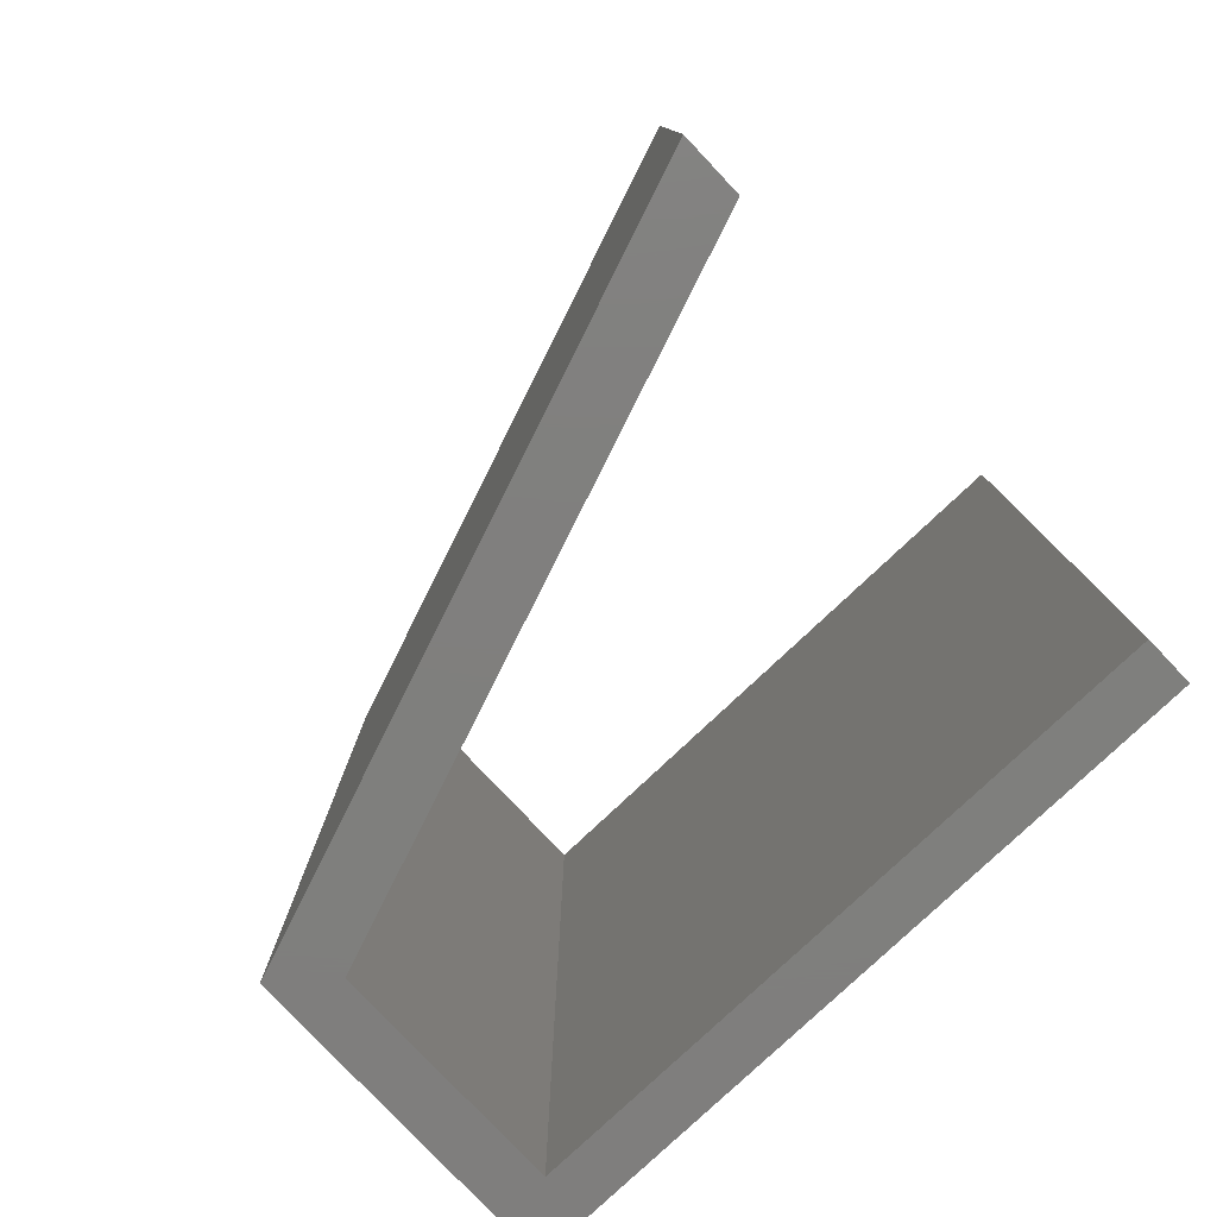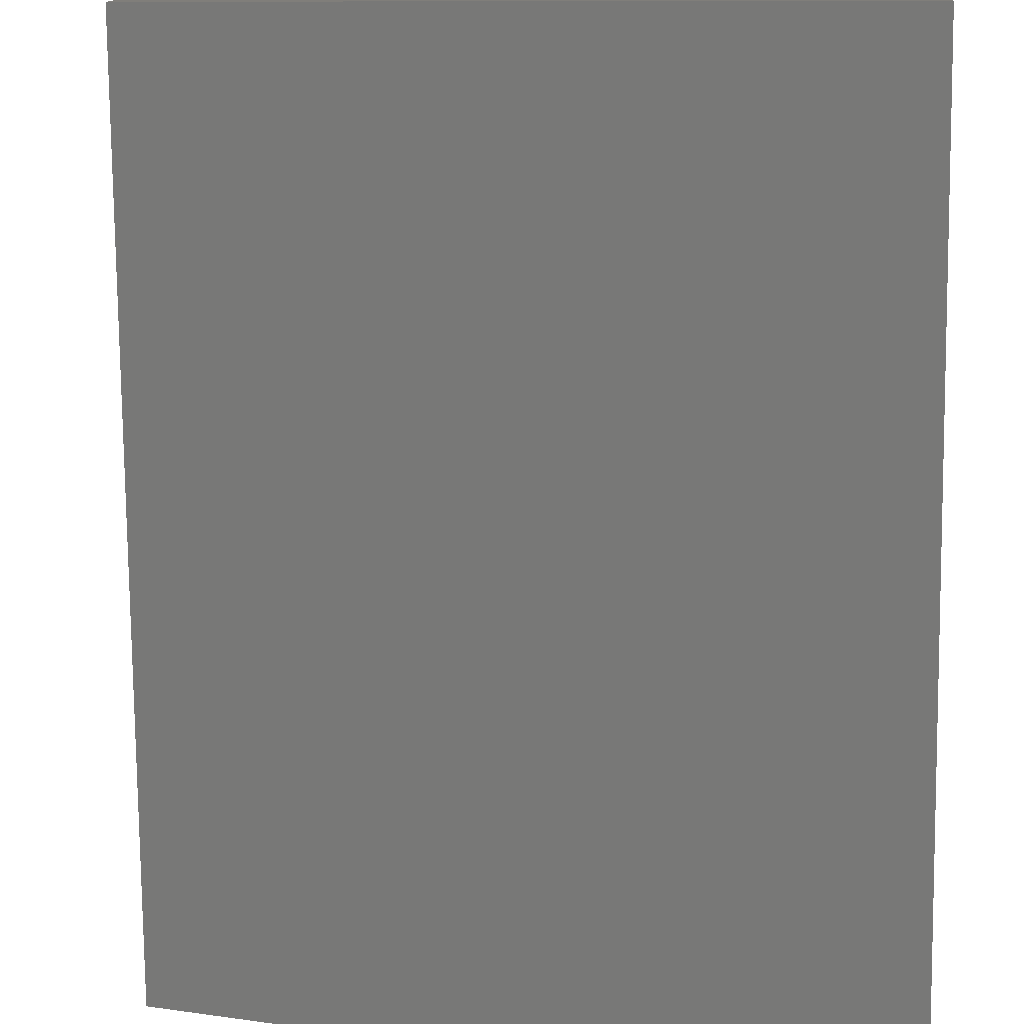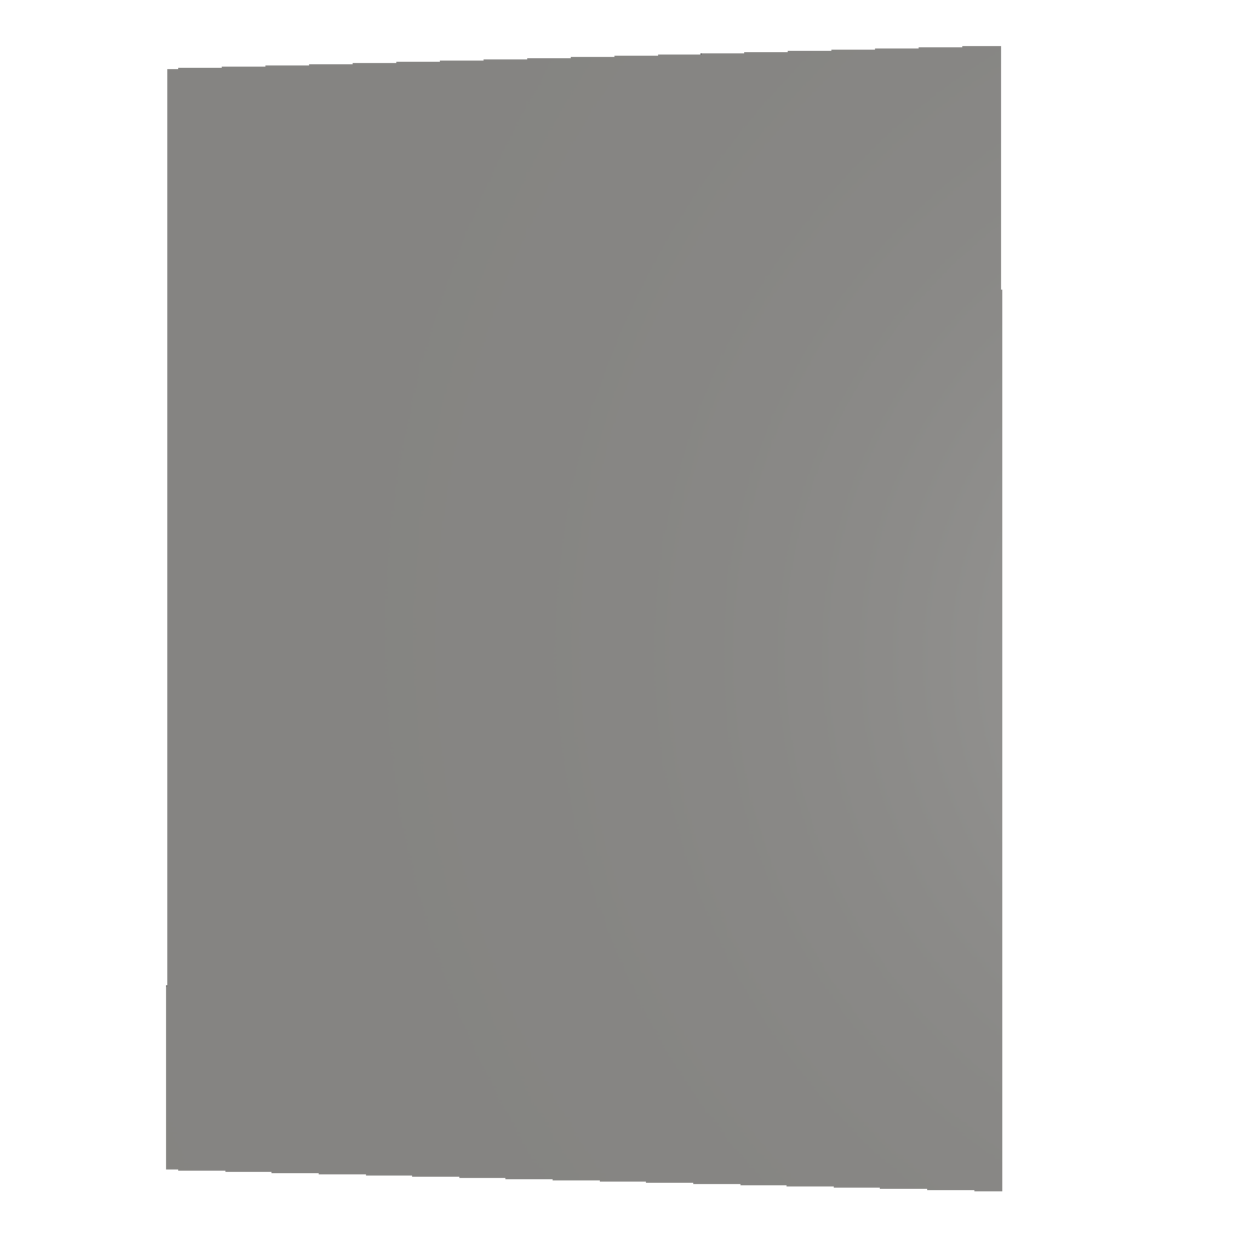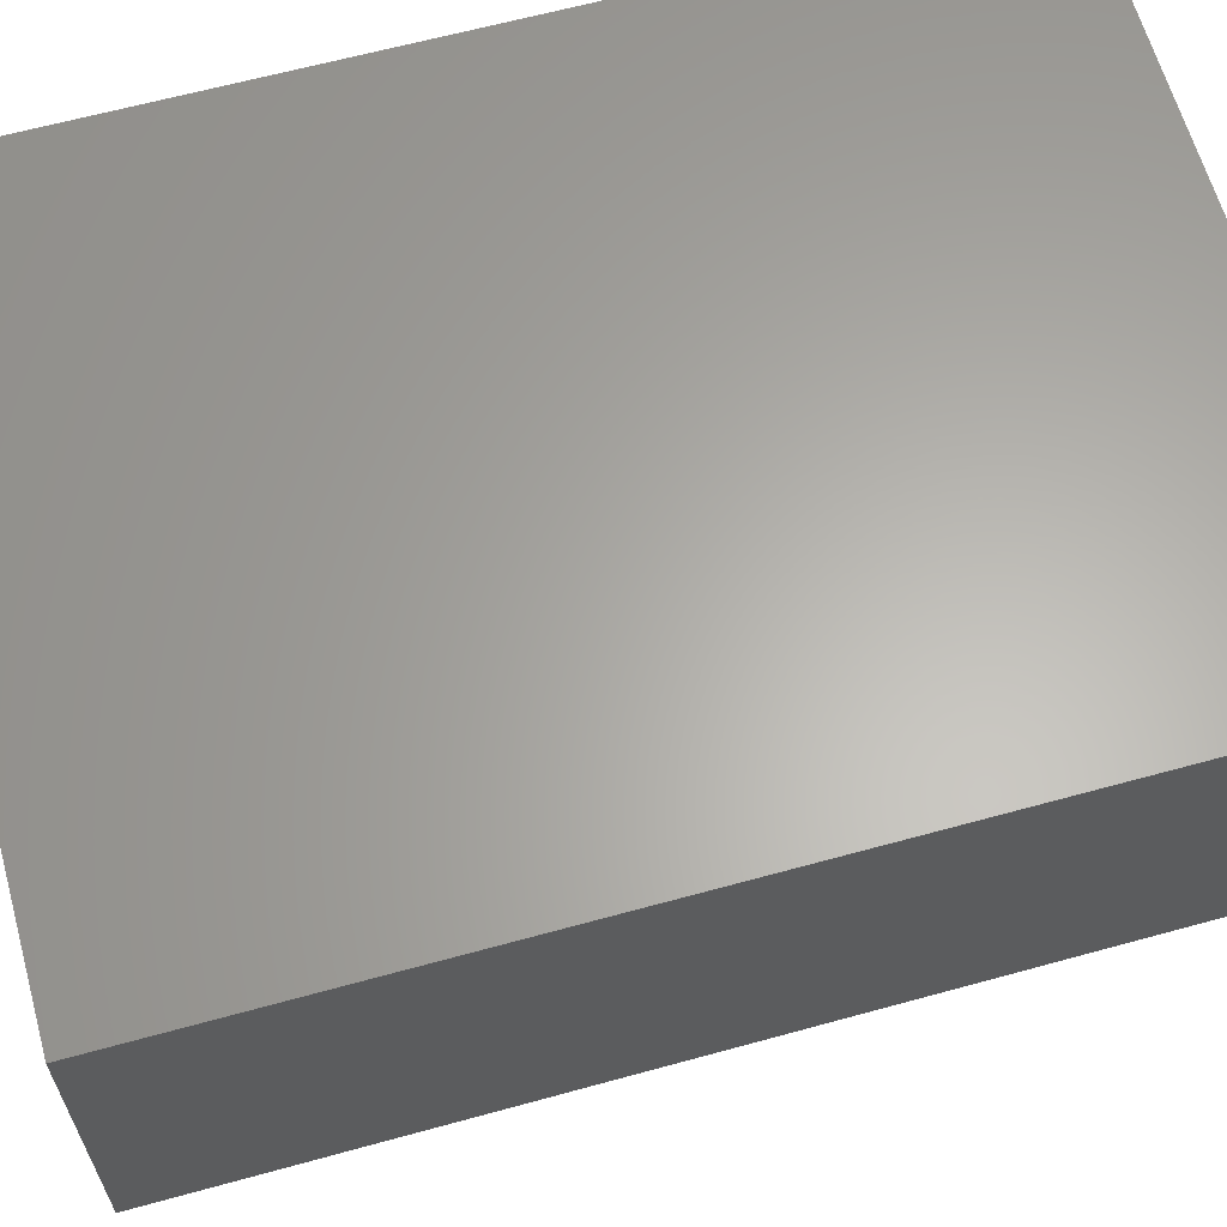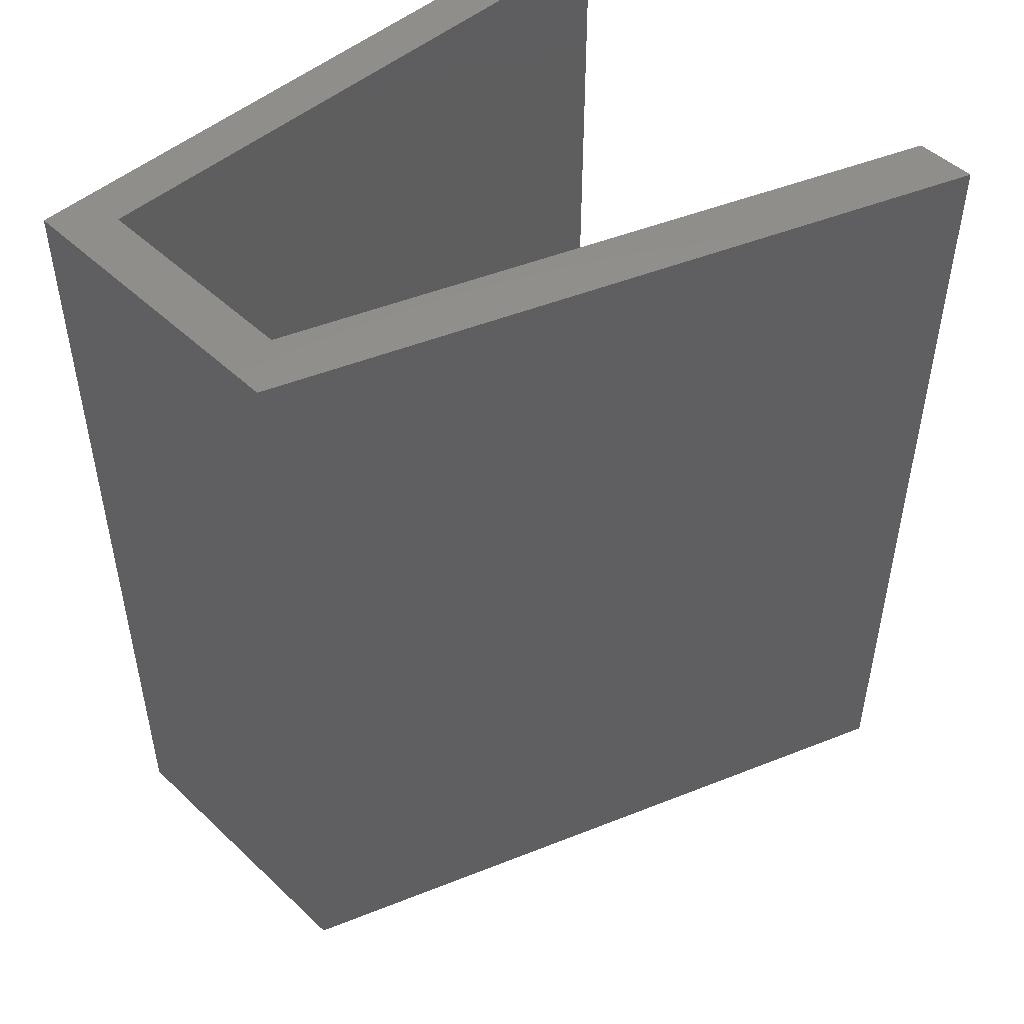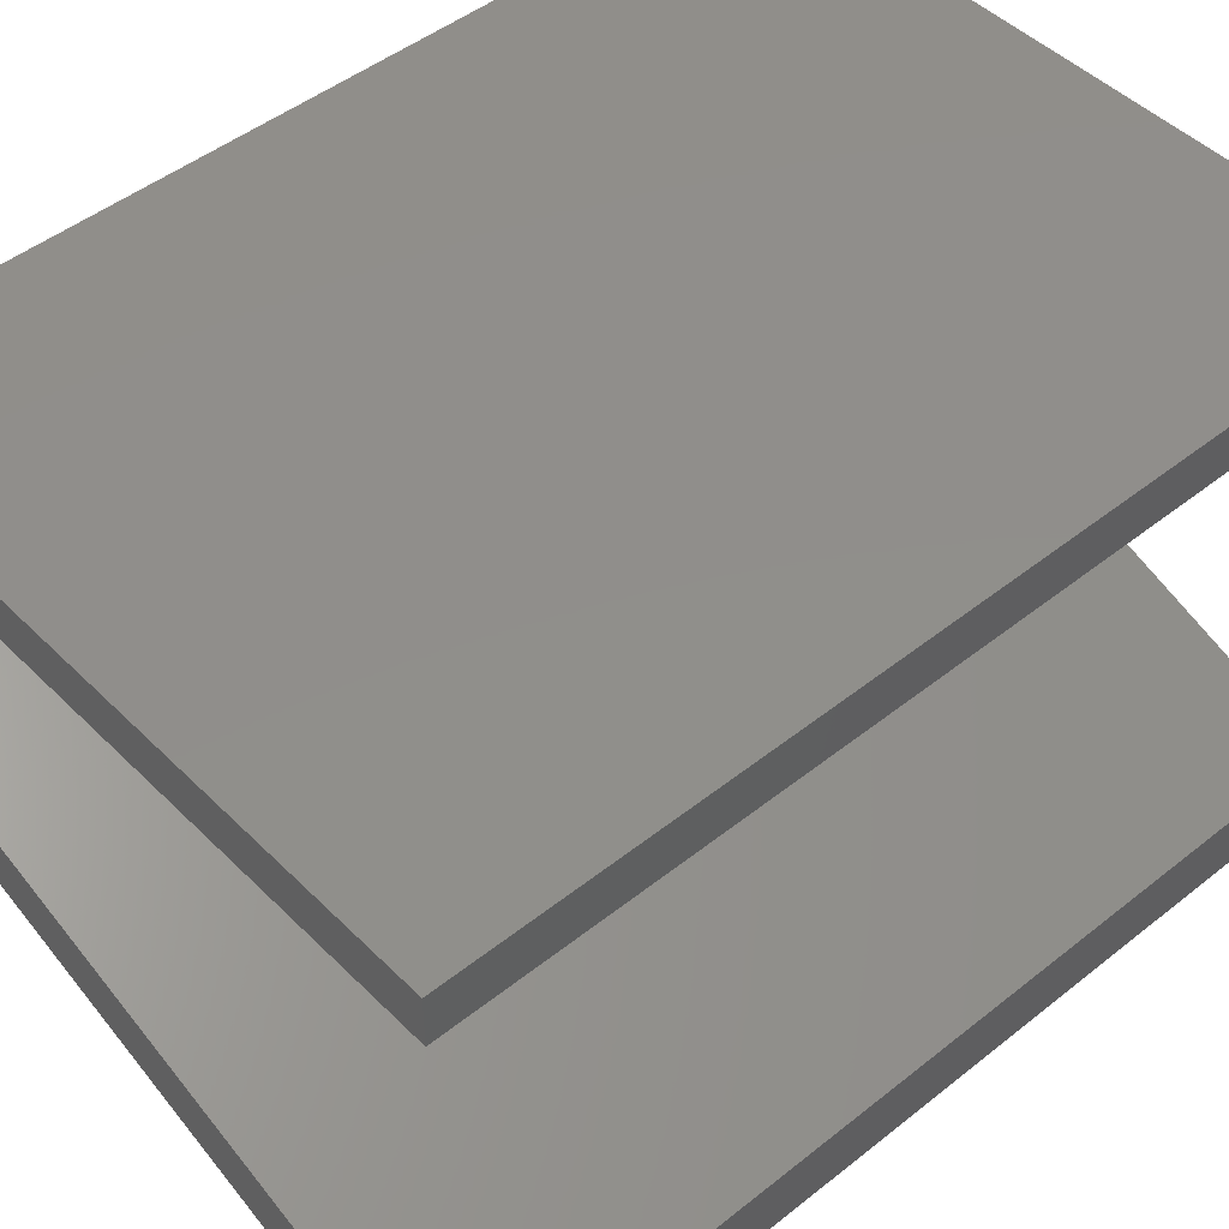
<metadata>
{"format":"stl","ext":"stl","renderer":"f3d","projection":"perspective","resolution":1024,"background":"white","views":[{"elev":-79.2,"azim":-136.7,"up":"+Y"},{"elev":-78.0,"azim":-179.4,"up":"+Z"},{"elev":-0.4,"azim":7.3,"up":"+Y"},{"elev":63.1,"azim":74.4,"up":"+Z"},{"elev":48.7,"azim":136.1,"up":"+Y"},{"elev":47.3,"azim":-132.0,"up":"+Z"}]}
</metadata>
<code>
# stl→obj: 16 verts, 28 faces
v 0.1374 -9.989e-10 -0.1249
v 0.16 -1.077e-09 -0.104
v -0.1403 -5.379e-10 -0.104
v 0.16 0.4 -0.104
v -0.1403 -5.004e-10 -0.1249
v -0.1403 0.4 -0.104
v 0.16 -8.28e-10 -0.2427
v 0.16 0.4 -0.2427
v -0.1403 -1.401e-10 -0.3256
v -0.1403 -9.2e-11 -0.3524
v -0.1403 0.4 -0.3524
v 0.1374 -8.207e-10 -0.2242
v -0.1403 0.4 -0.3256
v 0.1374 0.4 -0.2242
v 0.1374 0.4 -0.1249
v -0.1403 0.4 -0.1249
f 1 2 3
f 4 3 2
f 5 1 3
f 6 5 3
f 4 6 3
f 1 7 2
f 8 2 7
f 4 2 8
f 9 10 7
f 11 7 10
f 12 9 7
f 1 12 7
f 8 7 11
f 13 10 9
f 11 10 13
f 14 9 12
f 13 9 14
f 15 12 1
f 14 12 15
f 16 1 5
f 15 1 16
f 16 5 6
f 4 16 6
f 4 15 16
f 4 14 15
f 11 13 14
f 8 11 14
f 4 8 14

</code>
